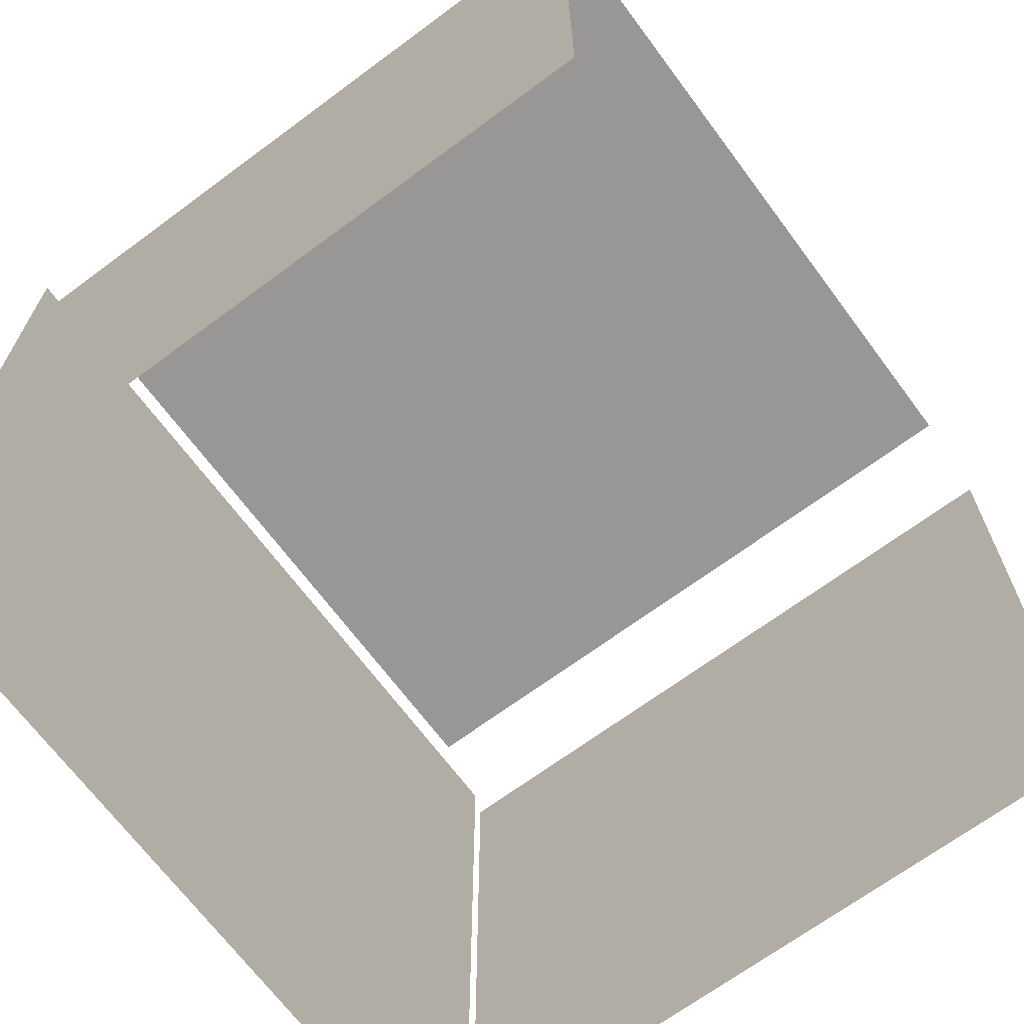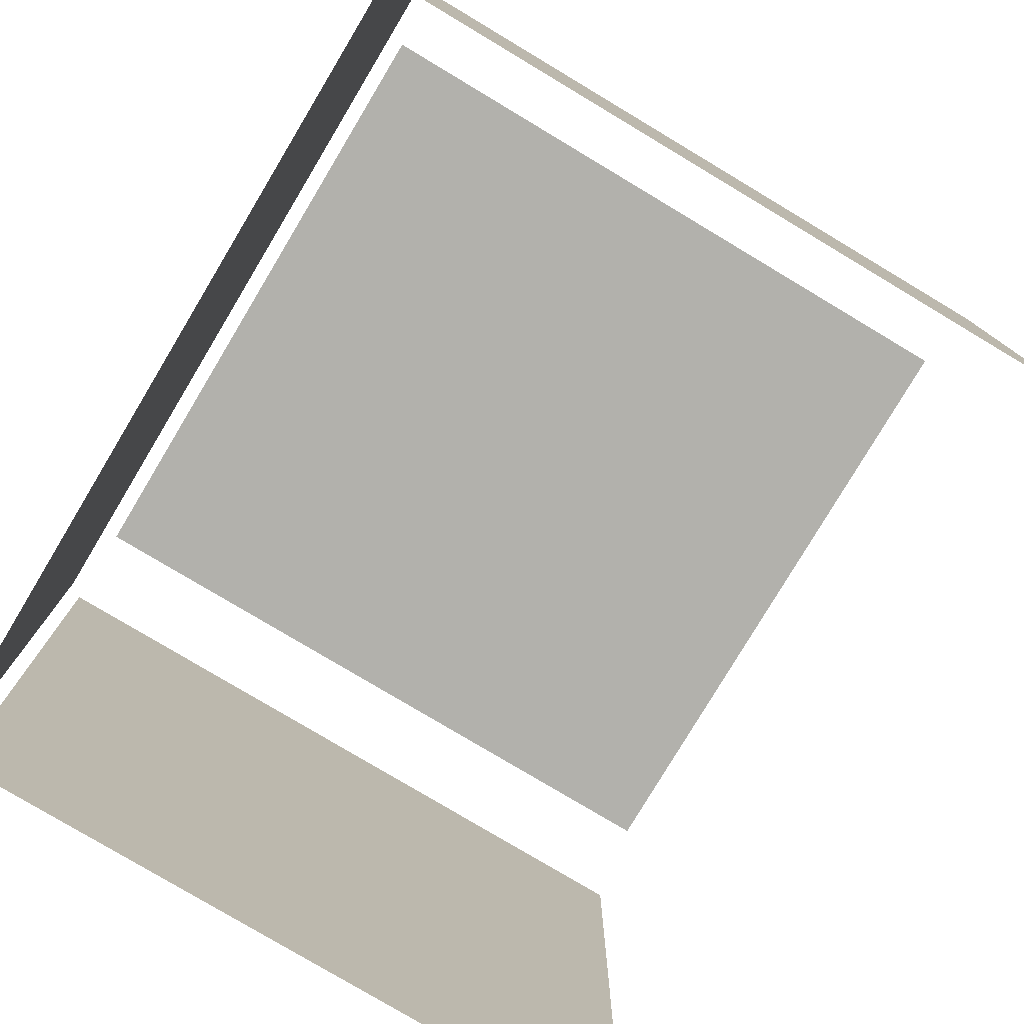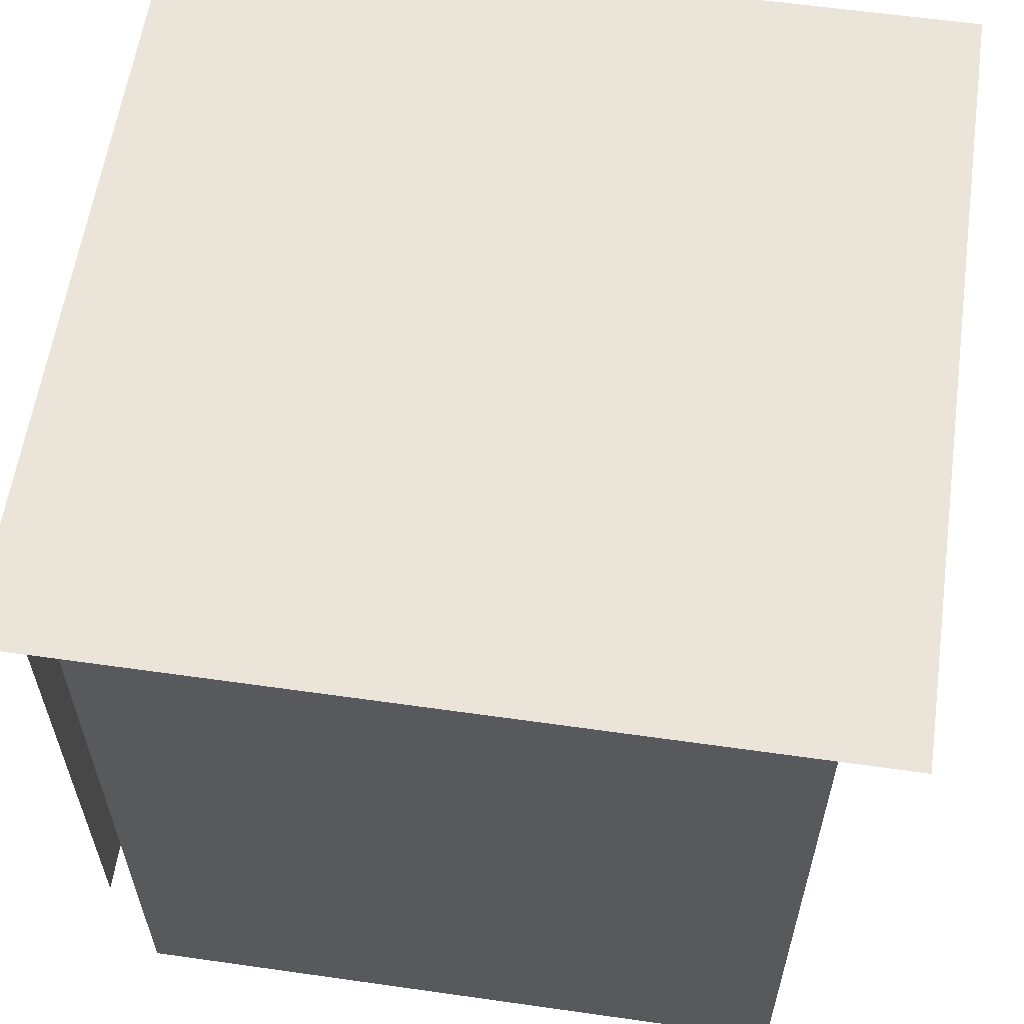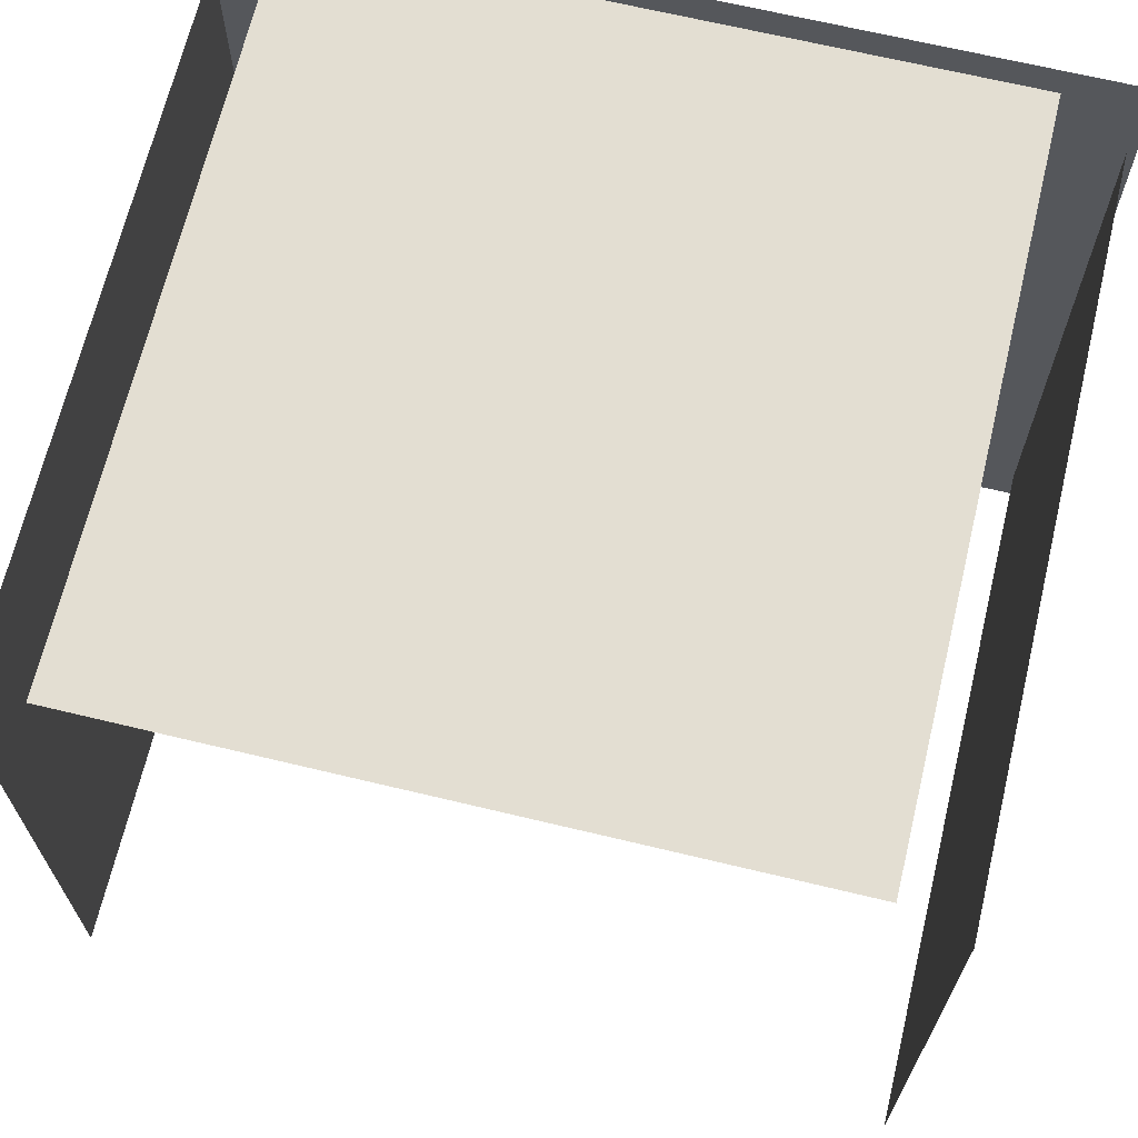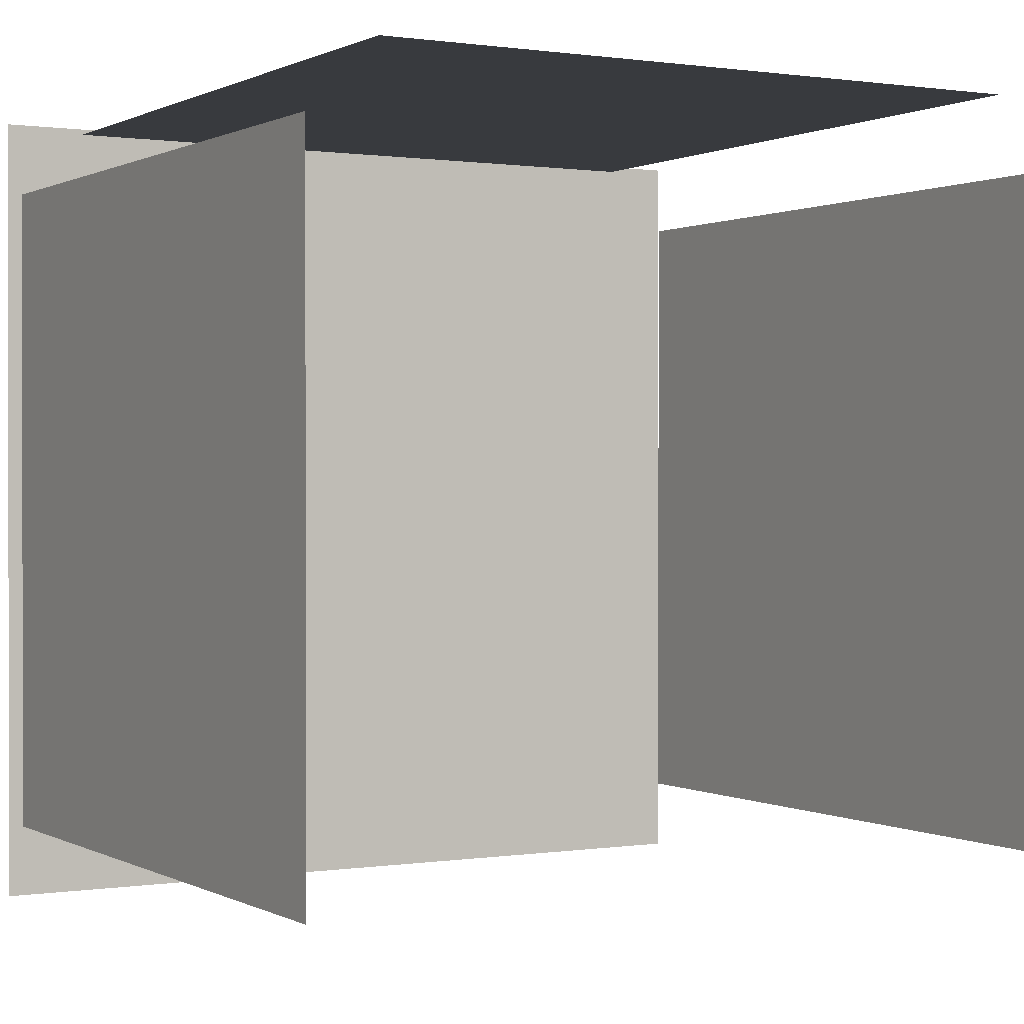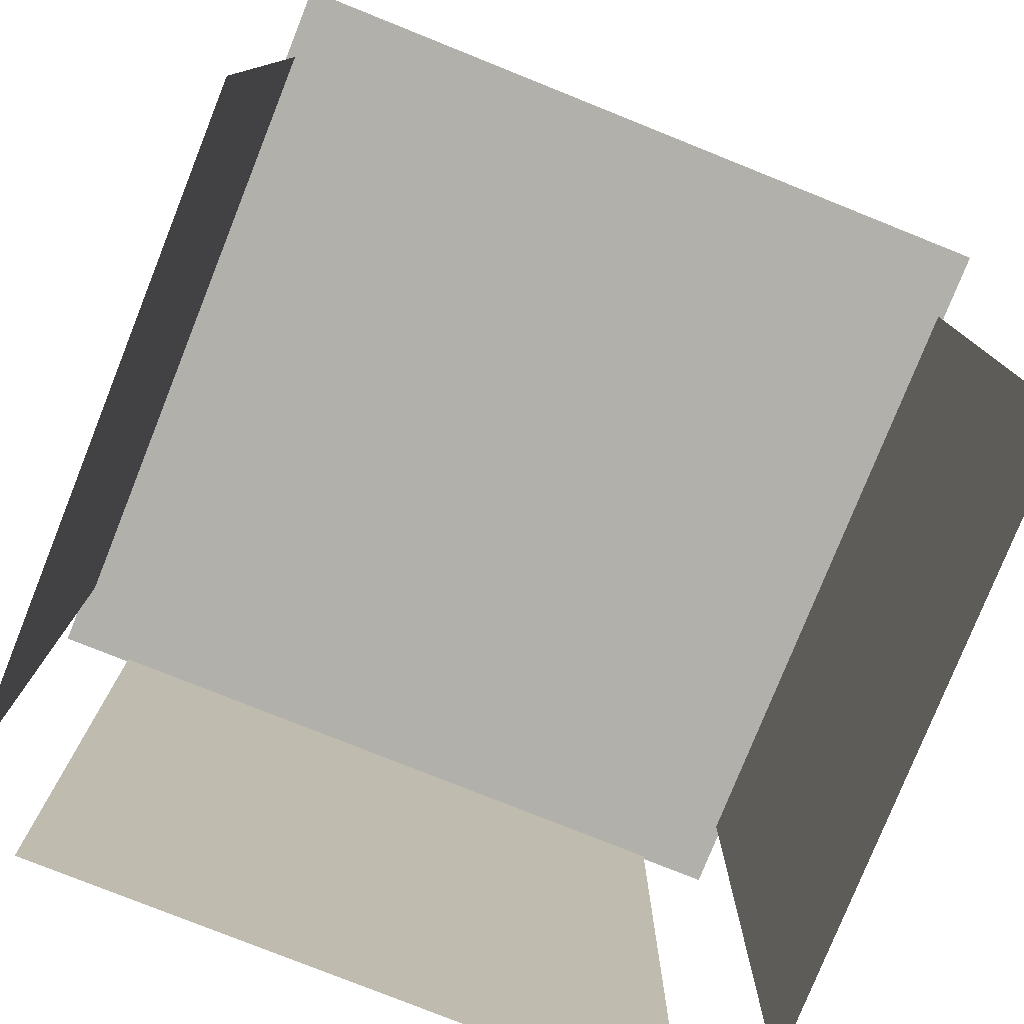
<metadata>
{"format":"obj","ext":"obj","renderer":"f3d","projection":"perspective","resolution":1024,"background":"white","views":[{"elev":-68.2,"azim":-53.4,"up":"+Z"},{"elev":-78.9,"azim":-120.9,"up":"+Z"},{"elev":59.4,"azim":98.3,"up":"+Y"},{"elev":67.7,"azim":13.5,"up":"+Z"},{"elev":0.6,"azim":-29.6,"up":"+Z"},{"elev":-78.5,"azim":158.2,"up":"+Y"}]}
</metadata>
<code>
g ancient_glow_bg3
v 0.4472 -0.2193 -0.4663
v 0.4472 -0.2193 0.4278
v -0.4468 -0.2193 0.4278
v -0.4468 -0.2193 -0.4663
v 0.3632 -0.2373 0.4192
v 0.3632 -1.007 0.4192
v -0.3627 -1.007 0.4192
v -0.3627 -0.2373 0.4192
v -0.4361 -0.2373 0.3453
v -0.4361 -1.007 0.3453
v -0.4361 -1.007 -0.3838
v -0.4361 -0.2373 -0.3838
v 0.4361 -0.2373 -0.3838
v 0.4361 -1.007 -0.3838
v 0.4361 -1.007 0.3453
v 0.4361 -0.2373 0.3453
g ancient_glow_bg3_0
f 3 2 1
f 4 3 1
f 7 6 5
f 8 7 5
f 11 10 9
f 12 11 9
f 15 14 13
f 16 15 13

</code>
